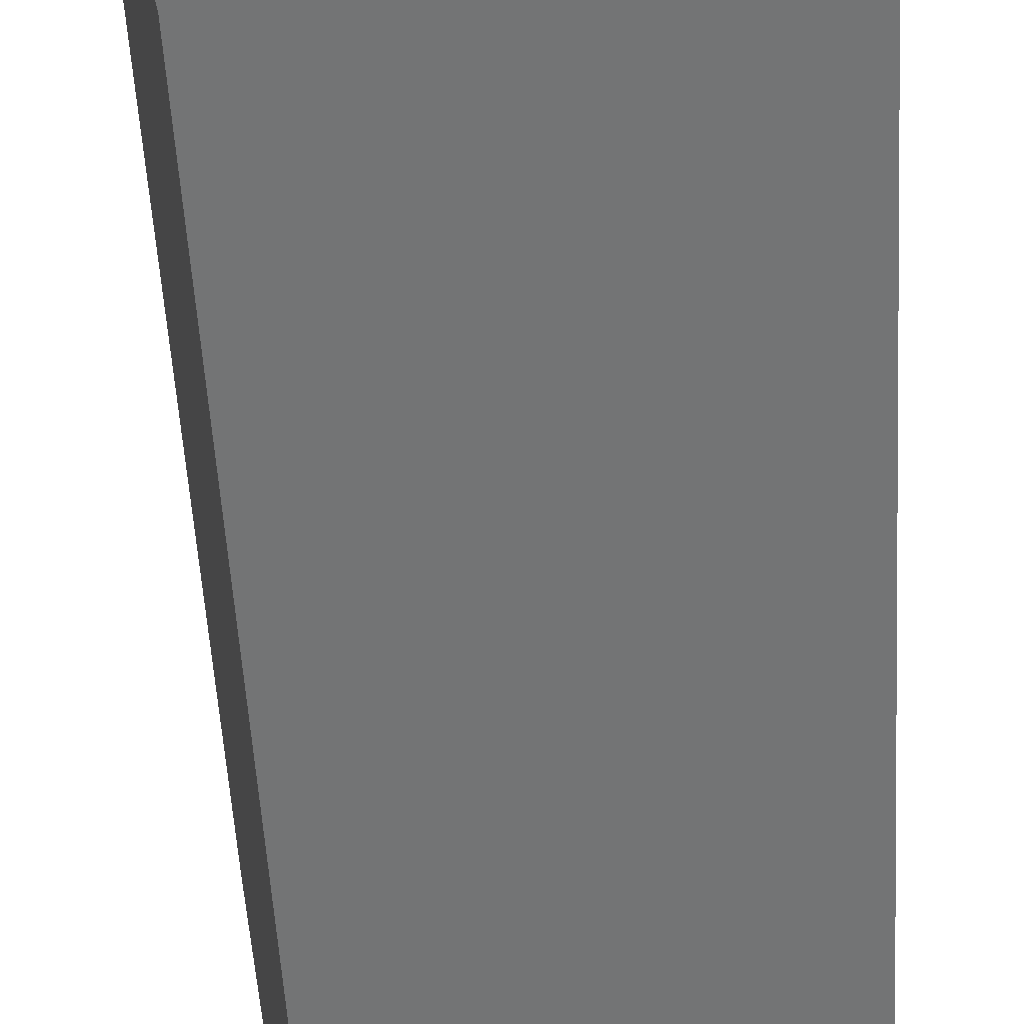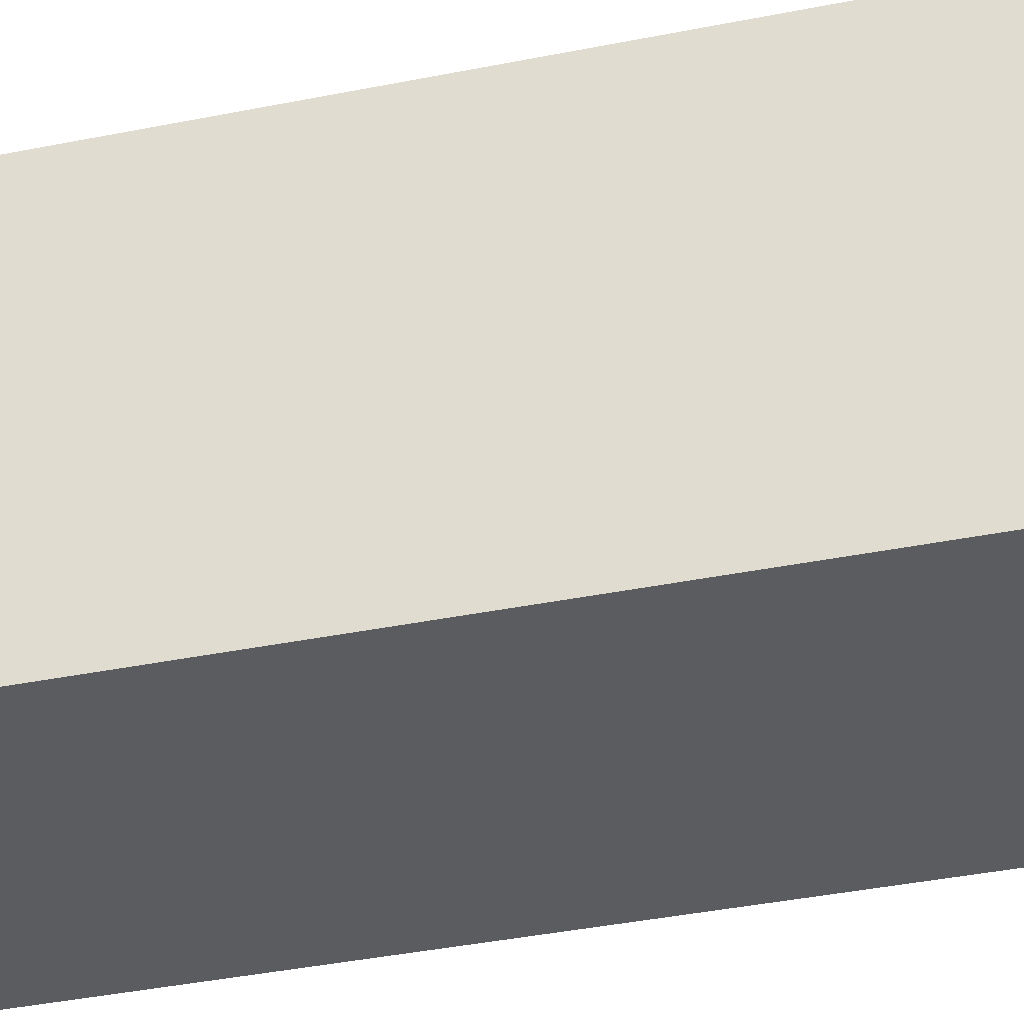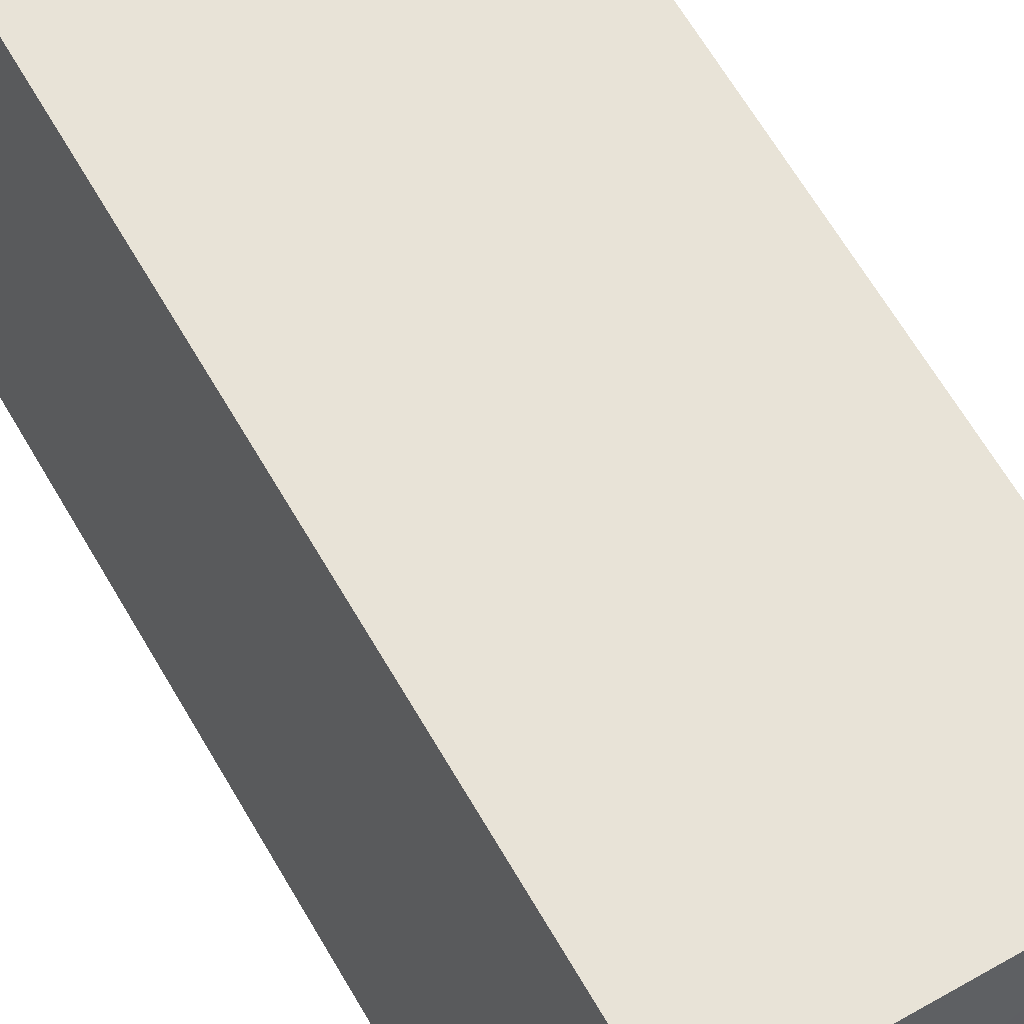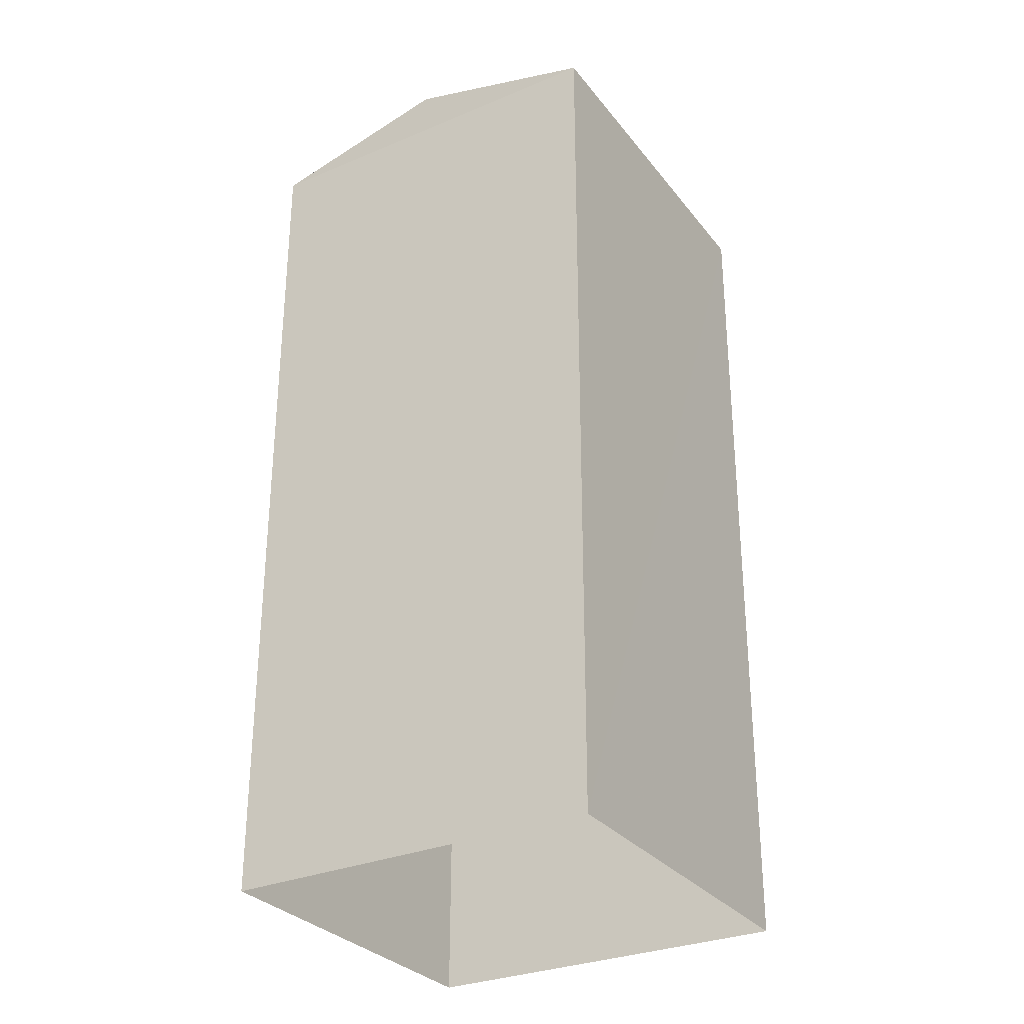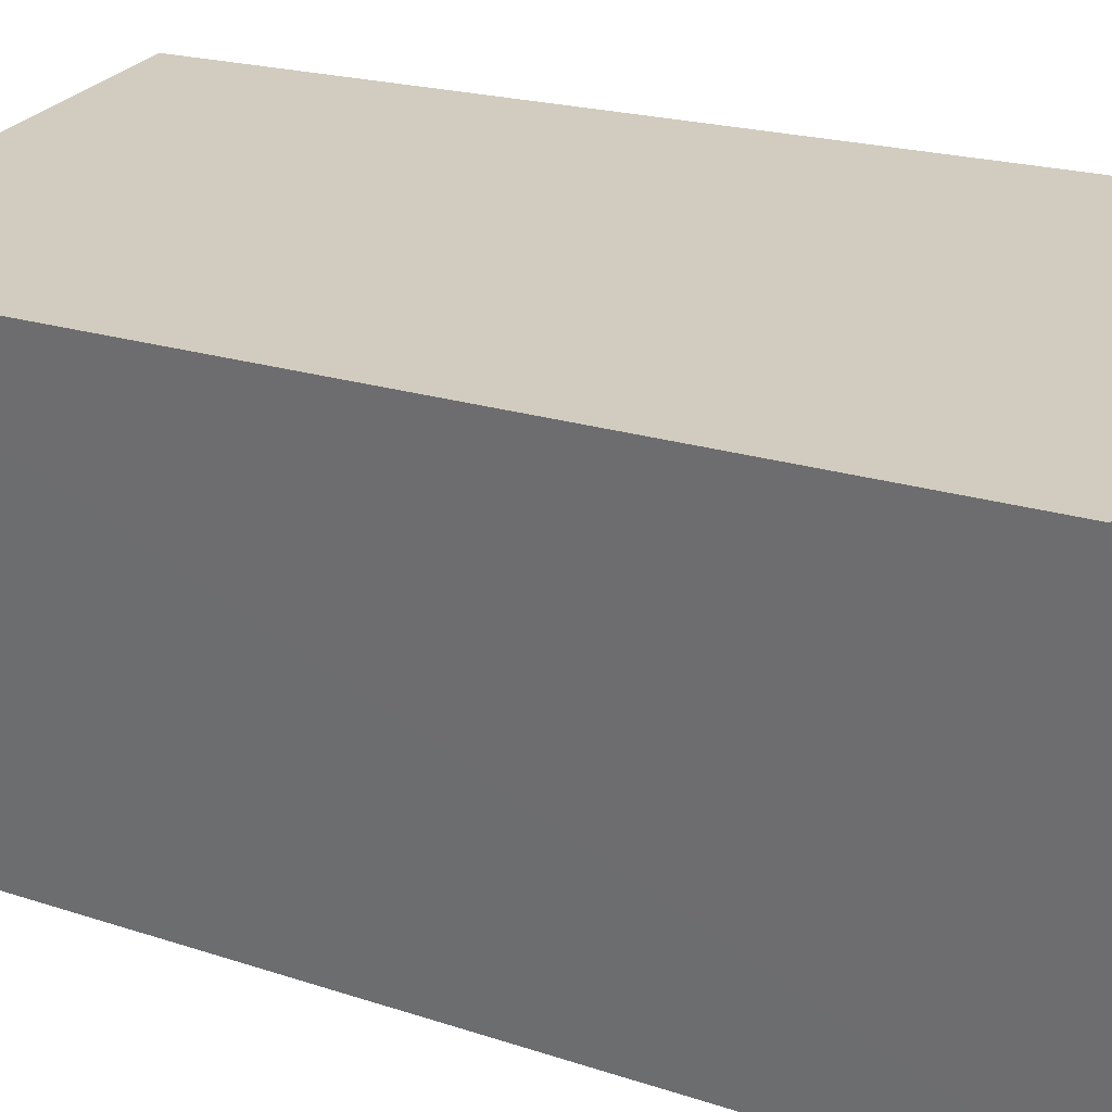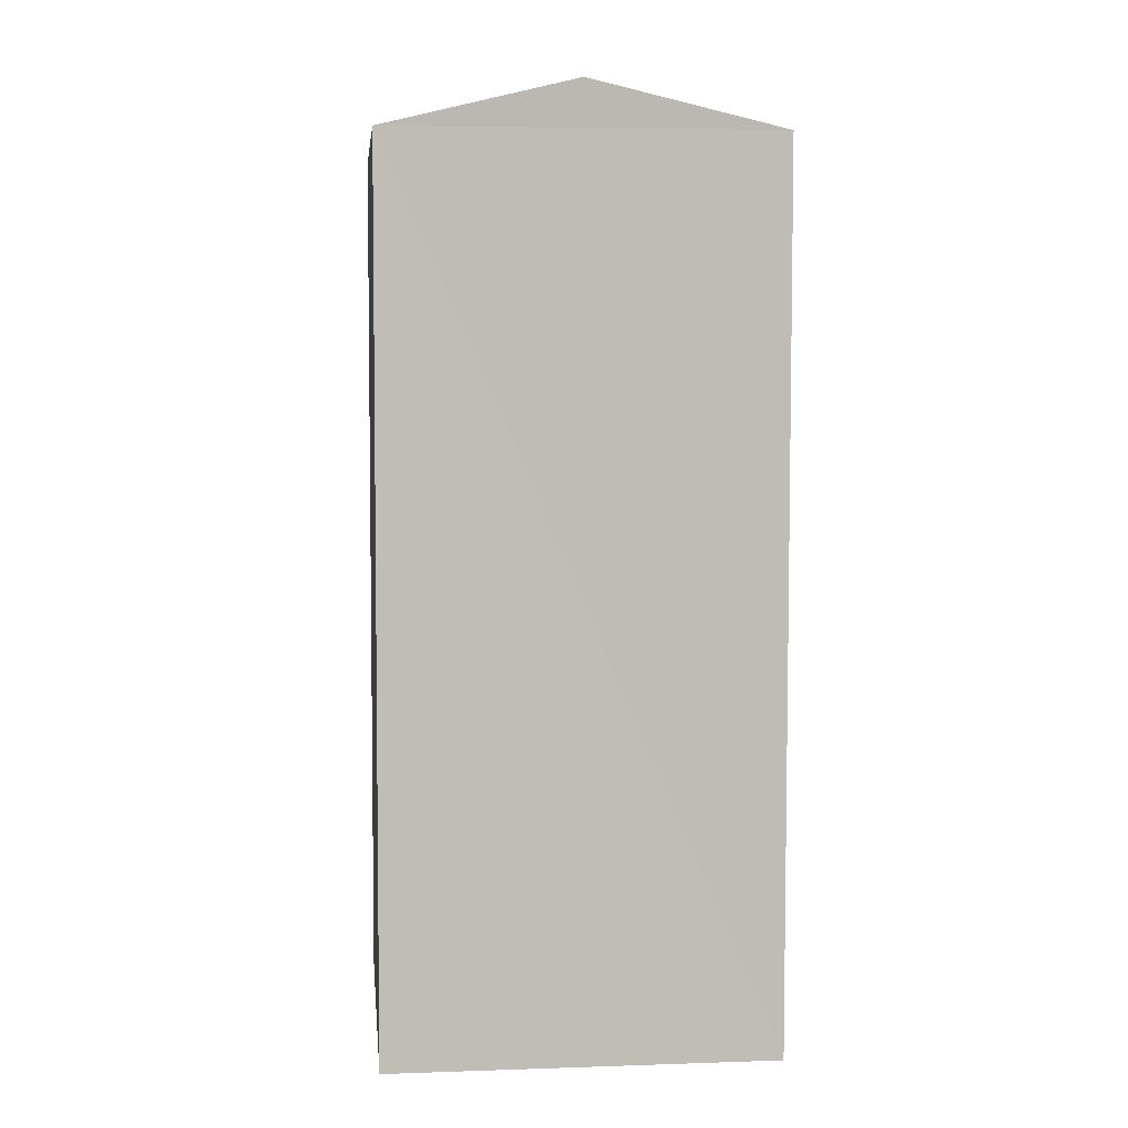
<metadata>
{"format":"obj","ext":"obj","renderer":"f3d","projection":"perspective","resolution":1024,"background":"white","views":[{"elev":-55.0,"azim":-176.8,"up":"+Y"},{"elev":-44.8,"azim":102.7,"up":"+Y"},{"elev":68.4,"azim":-30.8,"up":"+Y"},{"elev":-30.3,"azim":-69.9,"up":"+Z"},{"elev":17.2,"azim":125.7,"up":"+Y"},{"elev":5.5,"azim":-106.7,"up":"+Z"}]}
</metadata>
<code>
v -3.112e+05 4.347e+04 2.72
v -3.112e+05 4.346e+04 2.717
v -3.112e+05 4.347e+04 2.72
v -3.112e+05 4.346e+04 2.717
v -3.112e+05 4.347e+04 11.42
v -3.112e+05 4.347e+04 11.41
v -3.112e+05 4.346e+04 11.86
v -3.112e+05 4.346e+04 11.86
v -3.112e+05 4.346e+04 11.41
v -3.112e+05 4.346e+04 11.41
f 1 2 3
f 1 4 2
f 5 6 7
f 8 5 7
f 9 10 8
f 7 9 8
f 10 2 4
f 10 9 2
f 10 4 5
f 10 5 8
f 4 1 5
f 5 1 3
f 6 5 3
f 3 2 6
f 6 9 7
f 6 2 9

</code>
